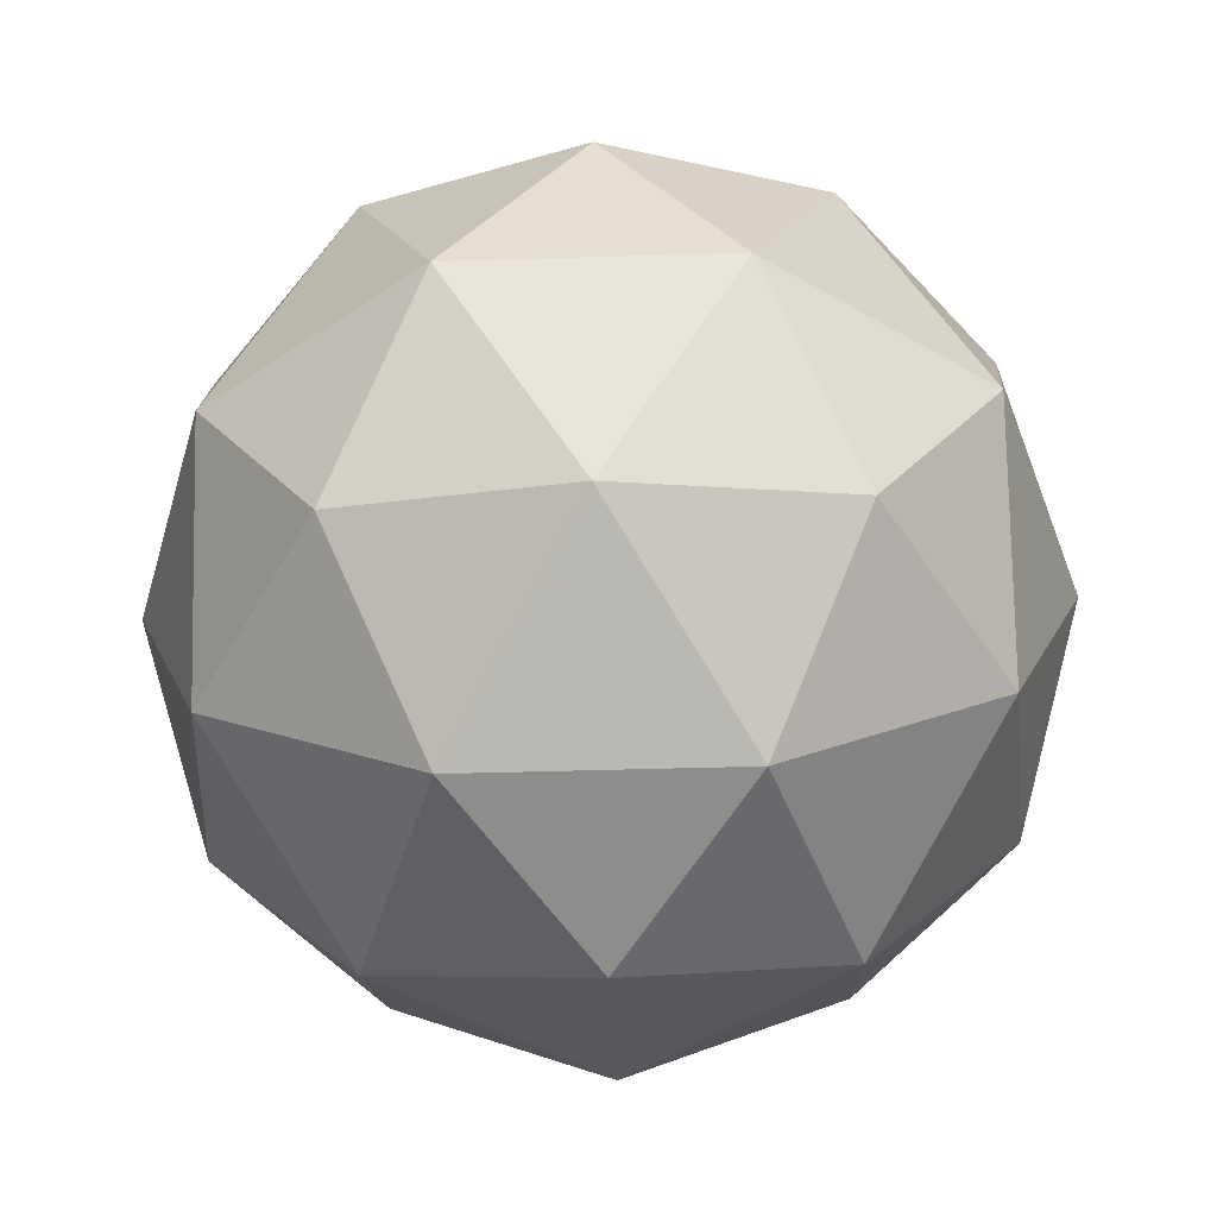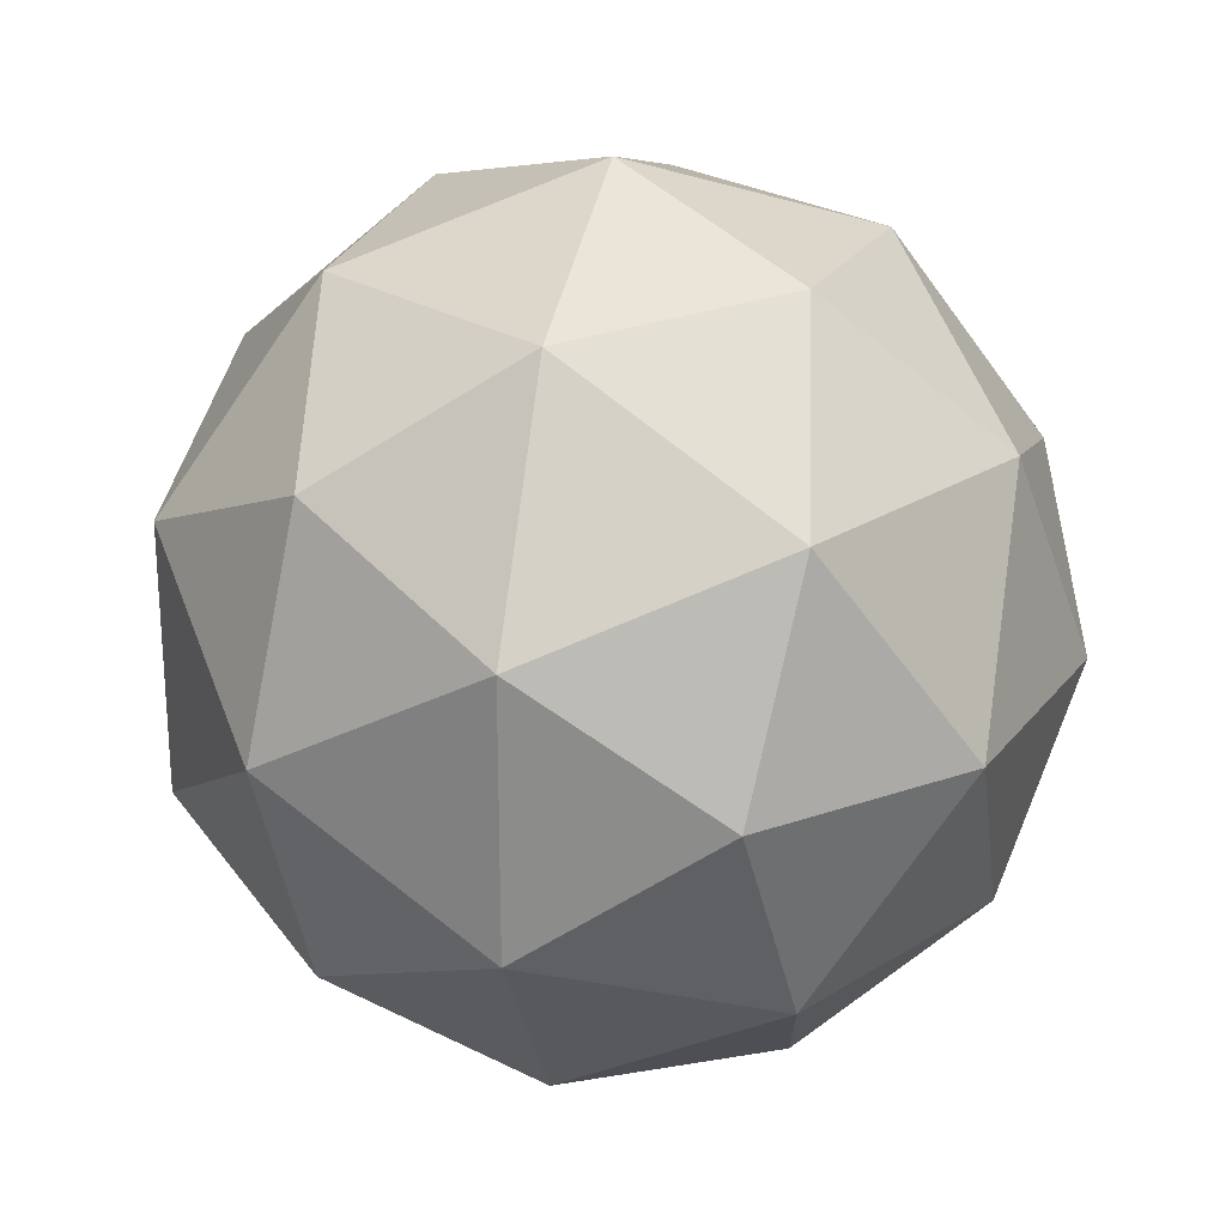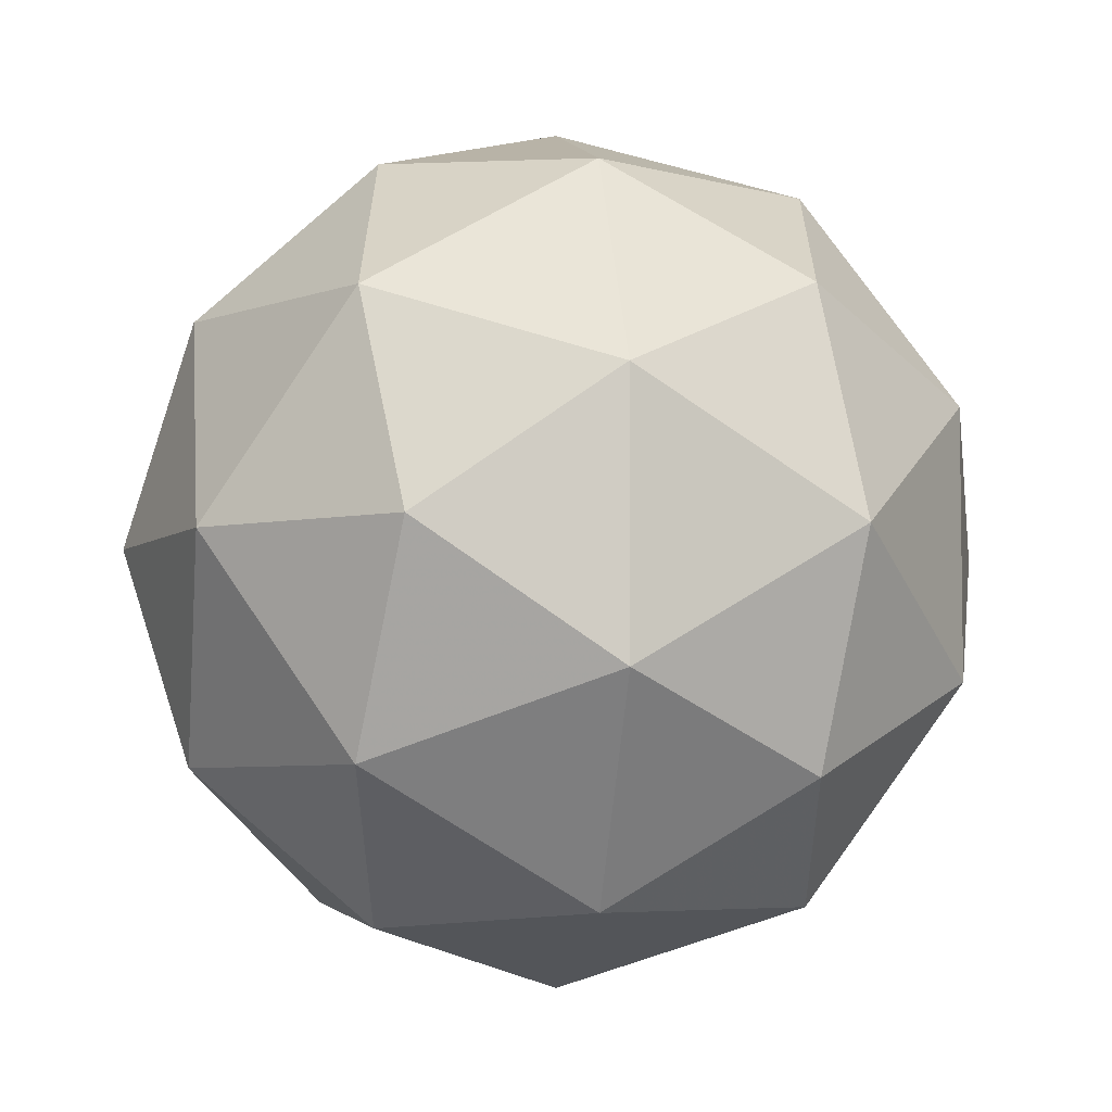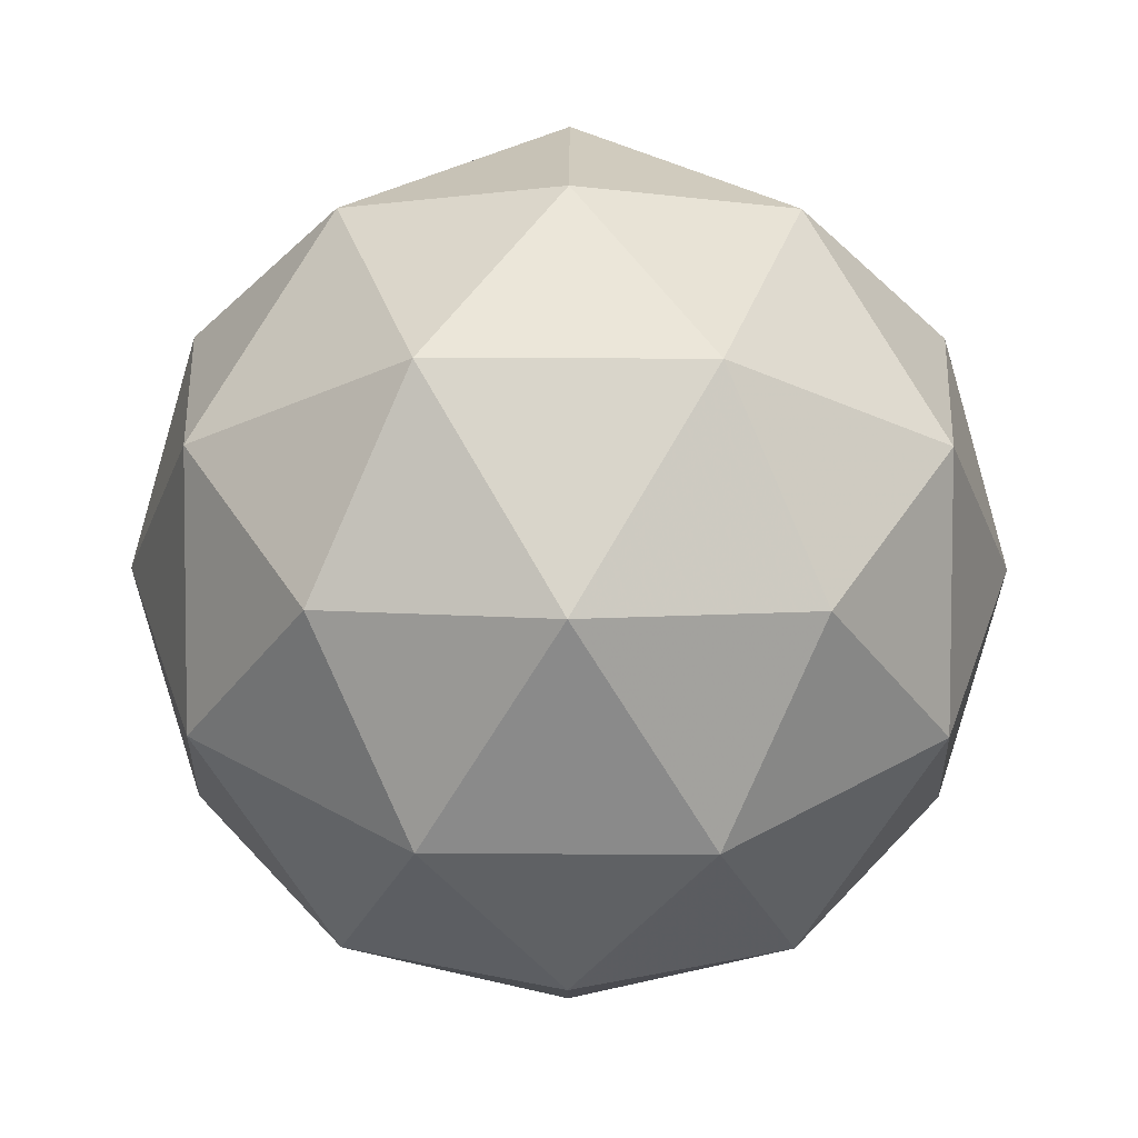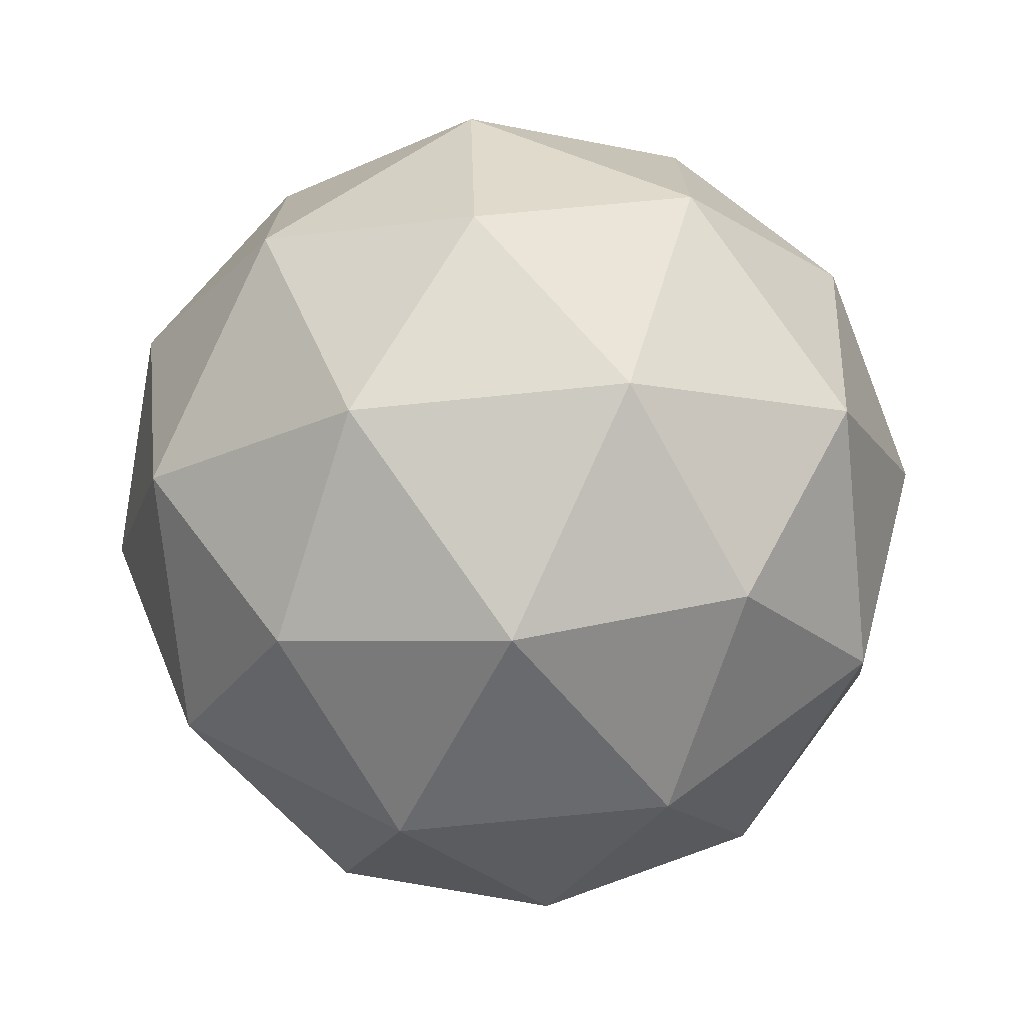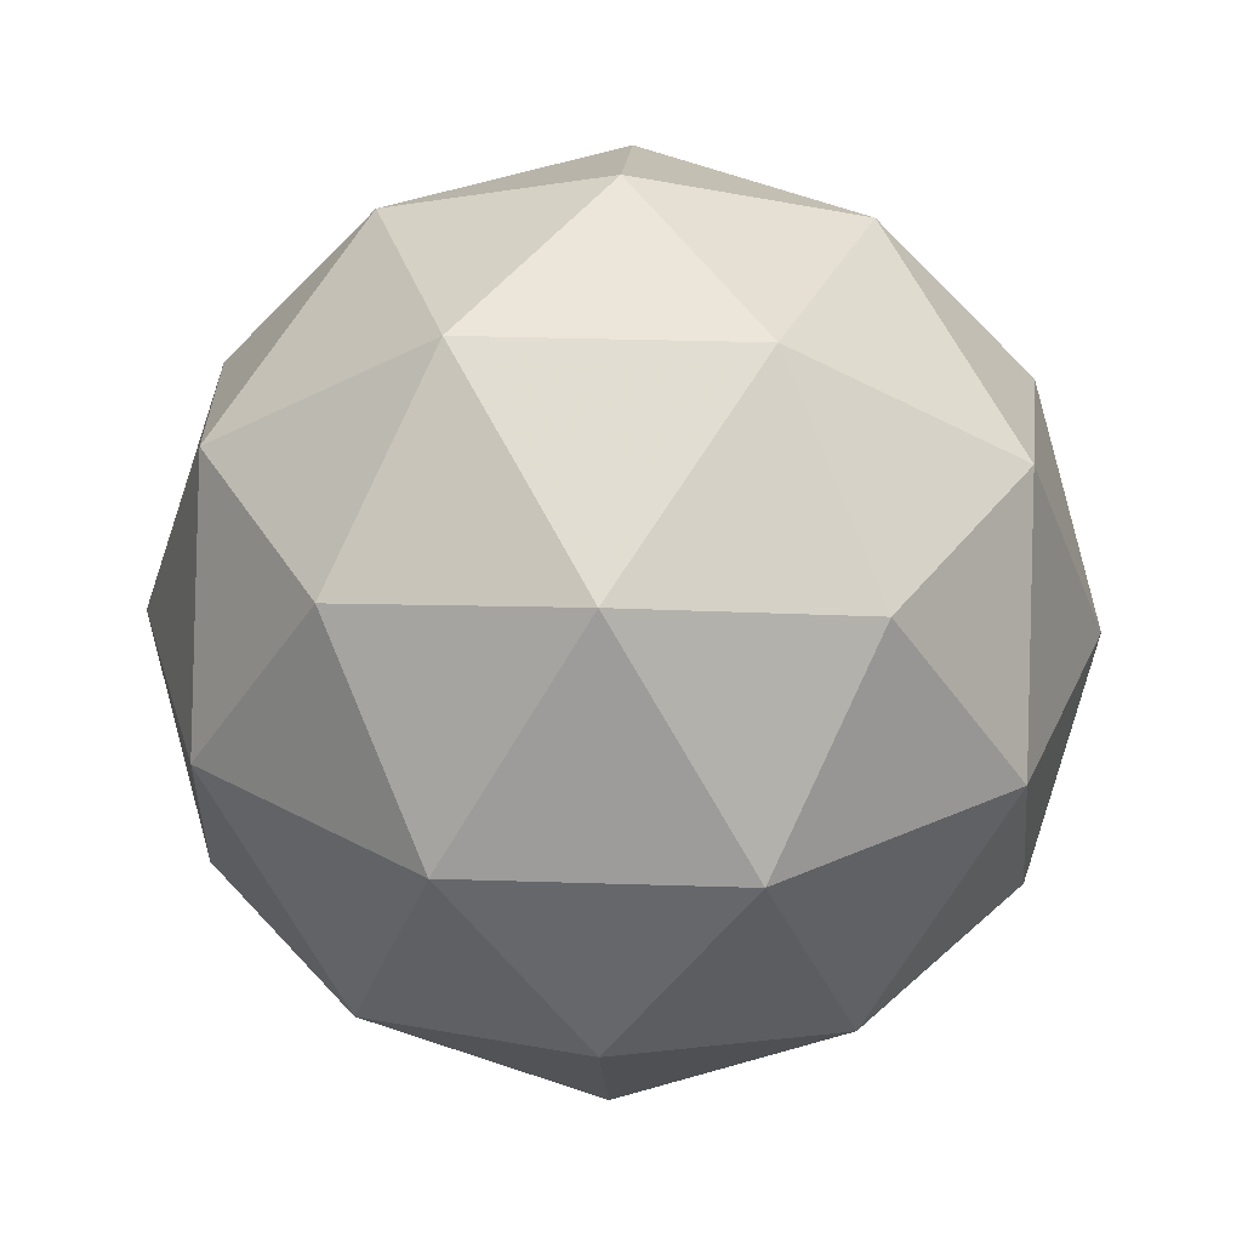
<metadata>
{"format":"obj","ext":"obj","renderer":"f3d","projection":"perspective","resolution":1024,"background":"white","views":[{"elev":-45.2,"azim":-52.0,"up":"+Y"},{"elev":25.0,"azim":-77.2,"up":"+Z"},{"elev":-5.3,"azim":17.6,"up":"+Z"},{"elev":37.3,"azim":-17.8,"up":"+Y"},{"elev":-73.8,"azim":64.0,"up":"+Z"},{"elev":30.4,"azim":128.7,"up":"+Y"}]}
</metadata>
<code>
g ALML-i3-g62-s417
v 9296 1222 7807
v 9385 1254 7872
v 9262 1254 7912
v 9448 1338 7918
v 9474 1322 7807
v 9185 1254 7807
v 9262 1254 7702
v 9385 1254 7742
v 9495 1432 7872
v 9238 1338 7986
v 9351 1322 7977
v 9296 1432 8017
v 9108 1338 7807
v 9151 1322 7912
v 9096 1432 7872
v 9238 1338 7629
v 9151 1322 7702
v 9172 1432 7637
v 9448 1338 7697
v 9351 1322 7637
v 9419 1432 7637
v 9419 1432 7977
v 9172 1432 7977
v 9096 1432 7742
v 9296 1432 7597
v 9495 1432 7742
v 9354 1526 7986
v 9440 1543 7912
v 9330 1611 7912
v 9144 1526 7918
v 9240 1543 7977
v 9206 1611 7872
v 9144 1526 7697
v 9117 1543 7807
v 9206 1611 7742
v 9354 1526 7629
v 9240 1543 7637
v 9330 1611 7702
v 9483 1526 7807
v 9440 1543 7702
v 9406 1611 7807
v 9296 1642 7807
f 1 2 3
f 4 2 5
f 1 3 6
f 1 6 7
f 1 7 8
f 4 5 9
f 10 11 12
f 13 14 15
f 16 17 18
f 19 20 21
f 4 9 22
f 10 12 23
f 13 15 24
f 16 18 25
f 19 21 26
f 27 28 29
f 30 31 32
f 33 34 35
f 36 37 38
f 39 40 41
f 41 38 42
f 41 40 38
f 40 36 38
f 38 35 42
f 38 37 35
f 37 33 35
f 35 32 42
f 35 34 32
f 34 30 32
f 32 29 42
f 32 31 29
f 31 27 29
f 29 41 42
f 29 28 41
f 28 39 41
f 26 40 39
f 26 21 40
f 21 36 40
f 25 37 36
f 25 18 37
f 18 33 37
f 24 34 33
f 24 15 34
f 15 30 34
f 23 31 30
f 23 12 31
f 12 27 31
f 22 28 27
f 22 9 28
f 9 39 28
f 21 25 36
f 21 20 25
f 20 16 25
f 18 24 33
f 18 17 24
f 17 13 24
f 15 23 30
f 15 14 23
f 14 10 23
f 12 22 27
f 12 11 22
f 11 4 22
f 9 26 39
f 9 5 26
f 5 19 26
f 8 20 19
f 8 7 20
f 7 16 20
f 7 17 16
f 7 6 17
f 6 13 17
f 6 14 13
f 6 3 14
f 3 10 14
f 5 8 19
f 5 2 8
f 2 1 8
f 3 11 10
f 3 2 11
f 2 4 11
f 2 4 11

</code>
